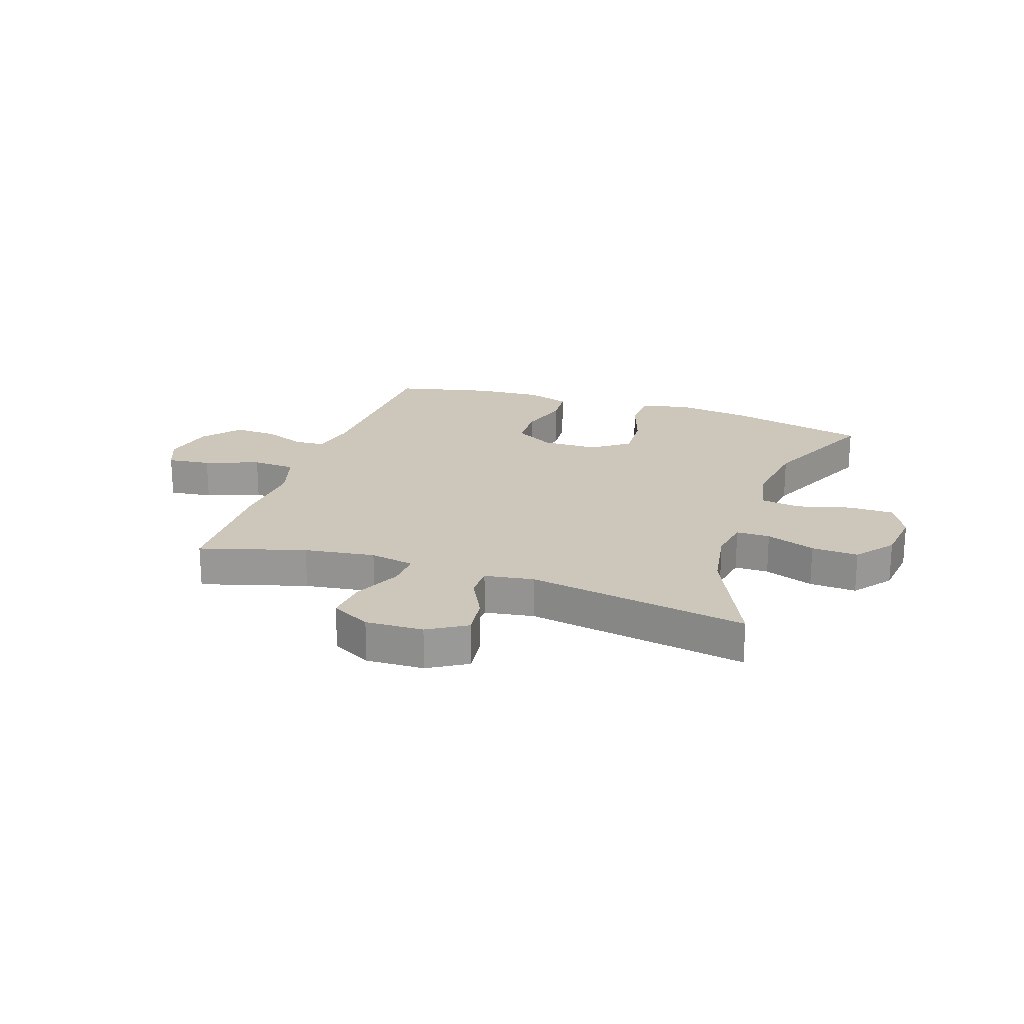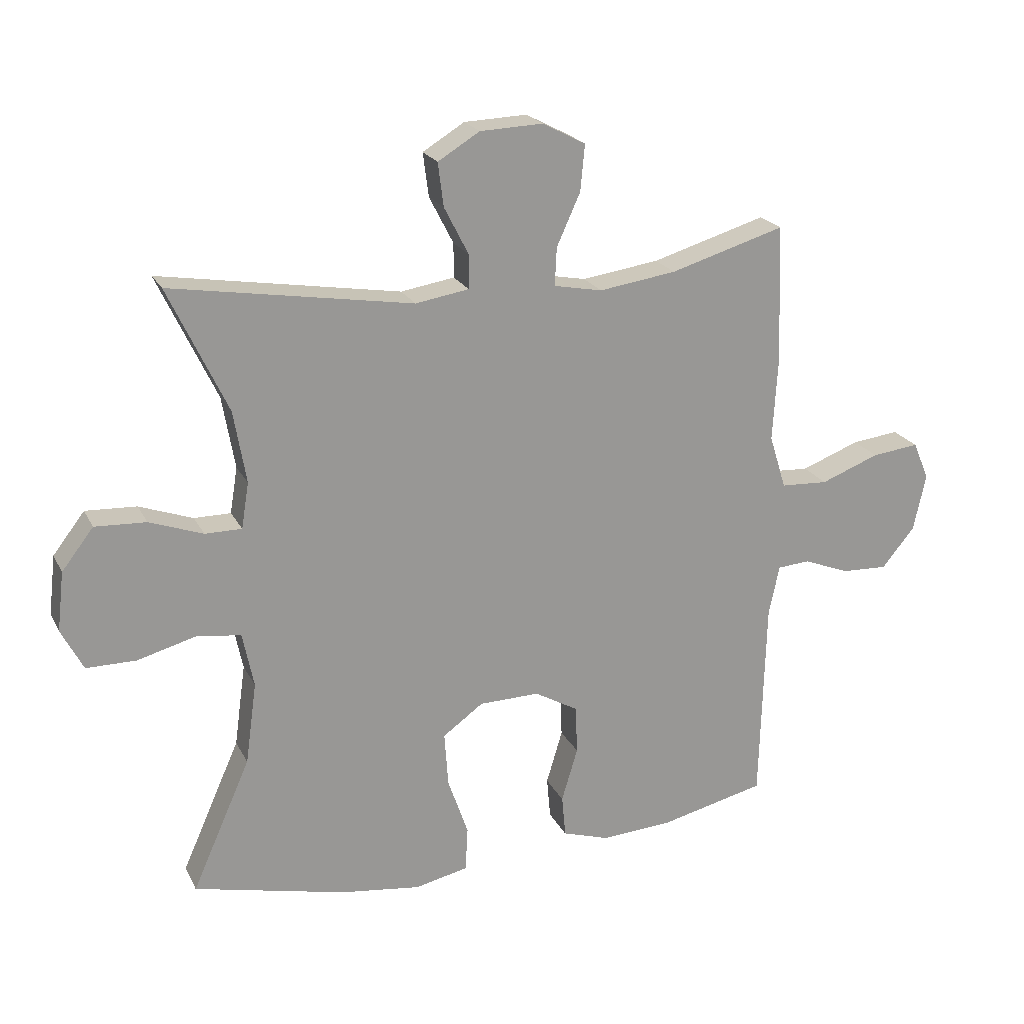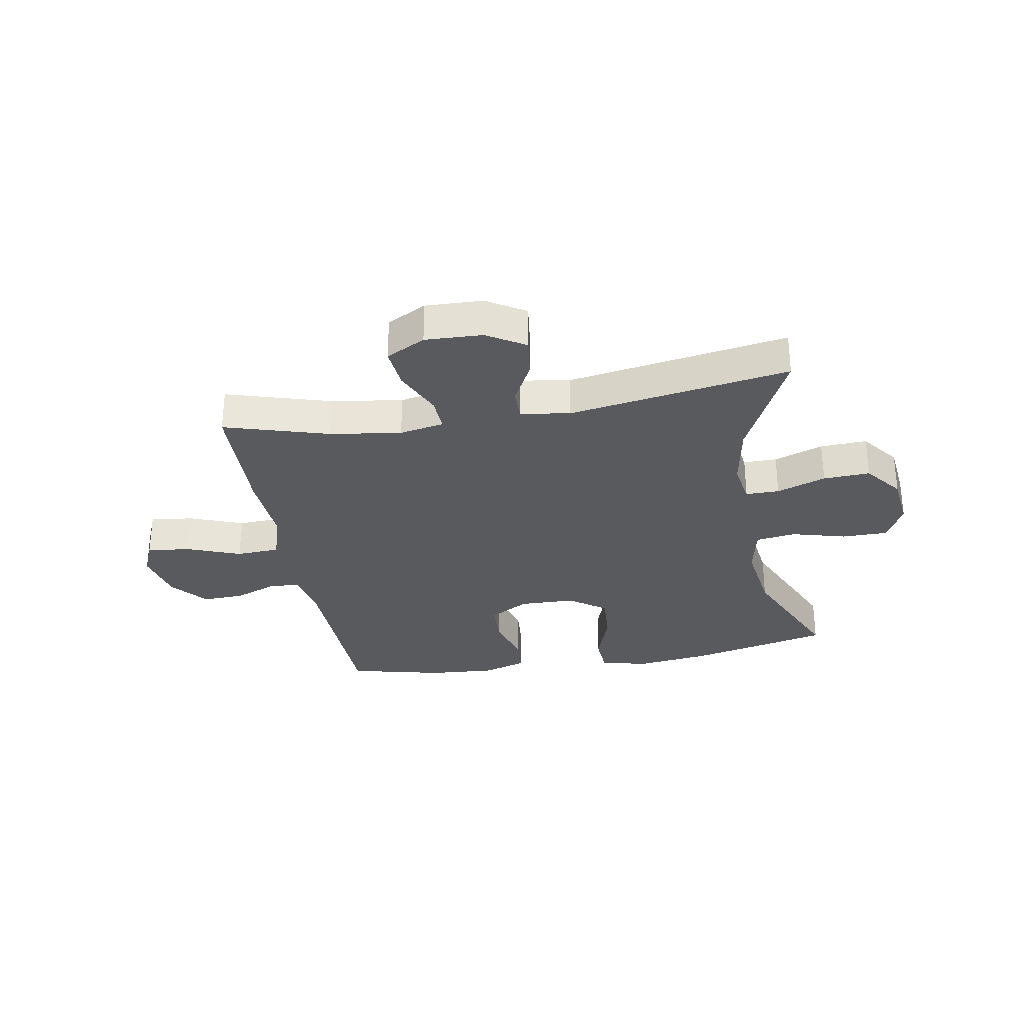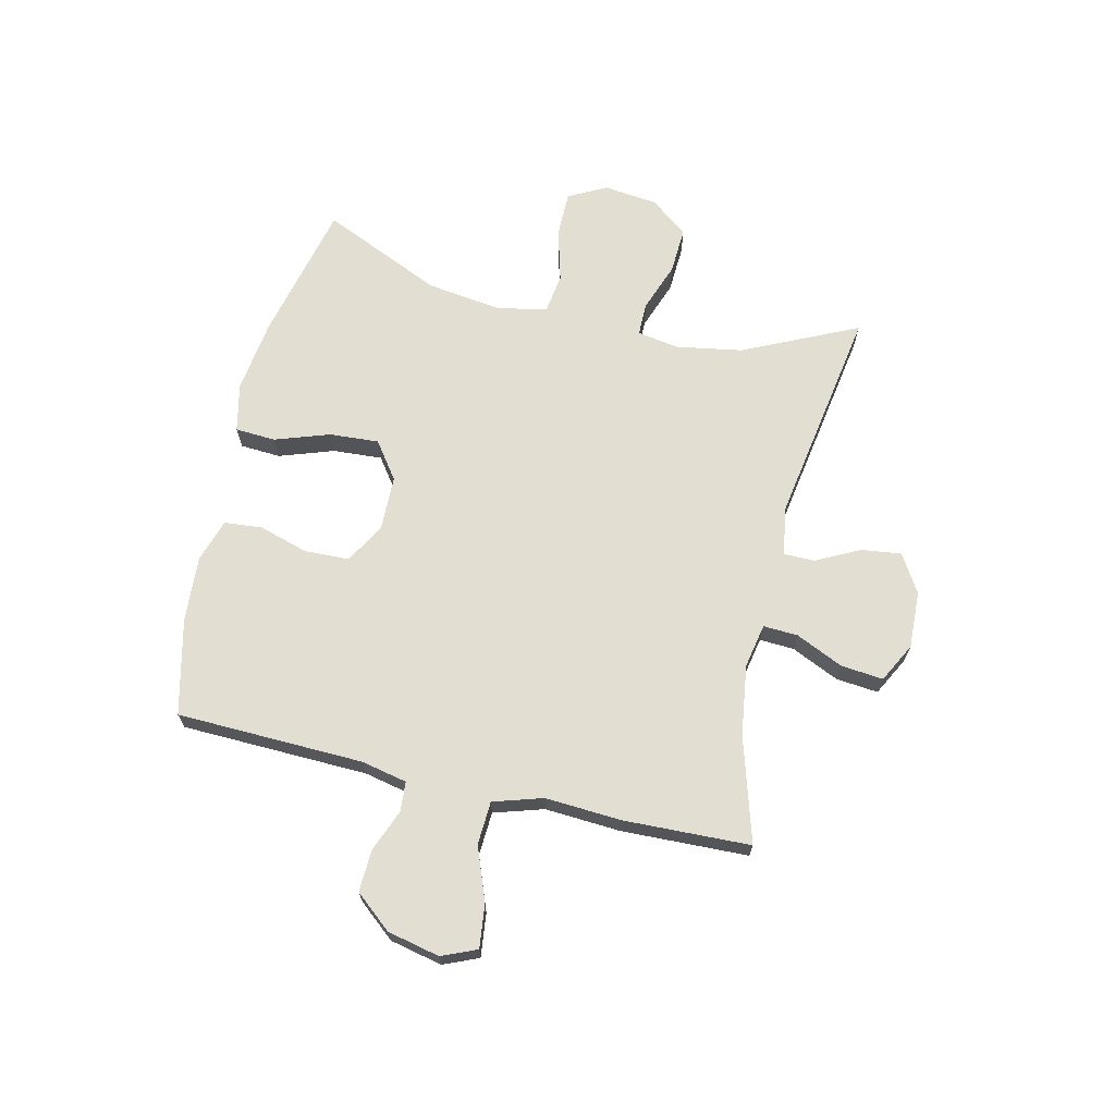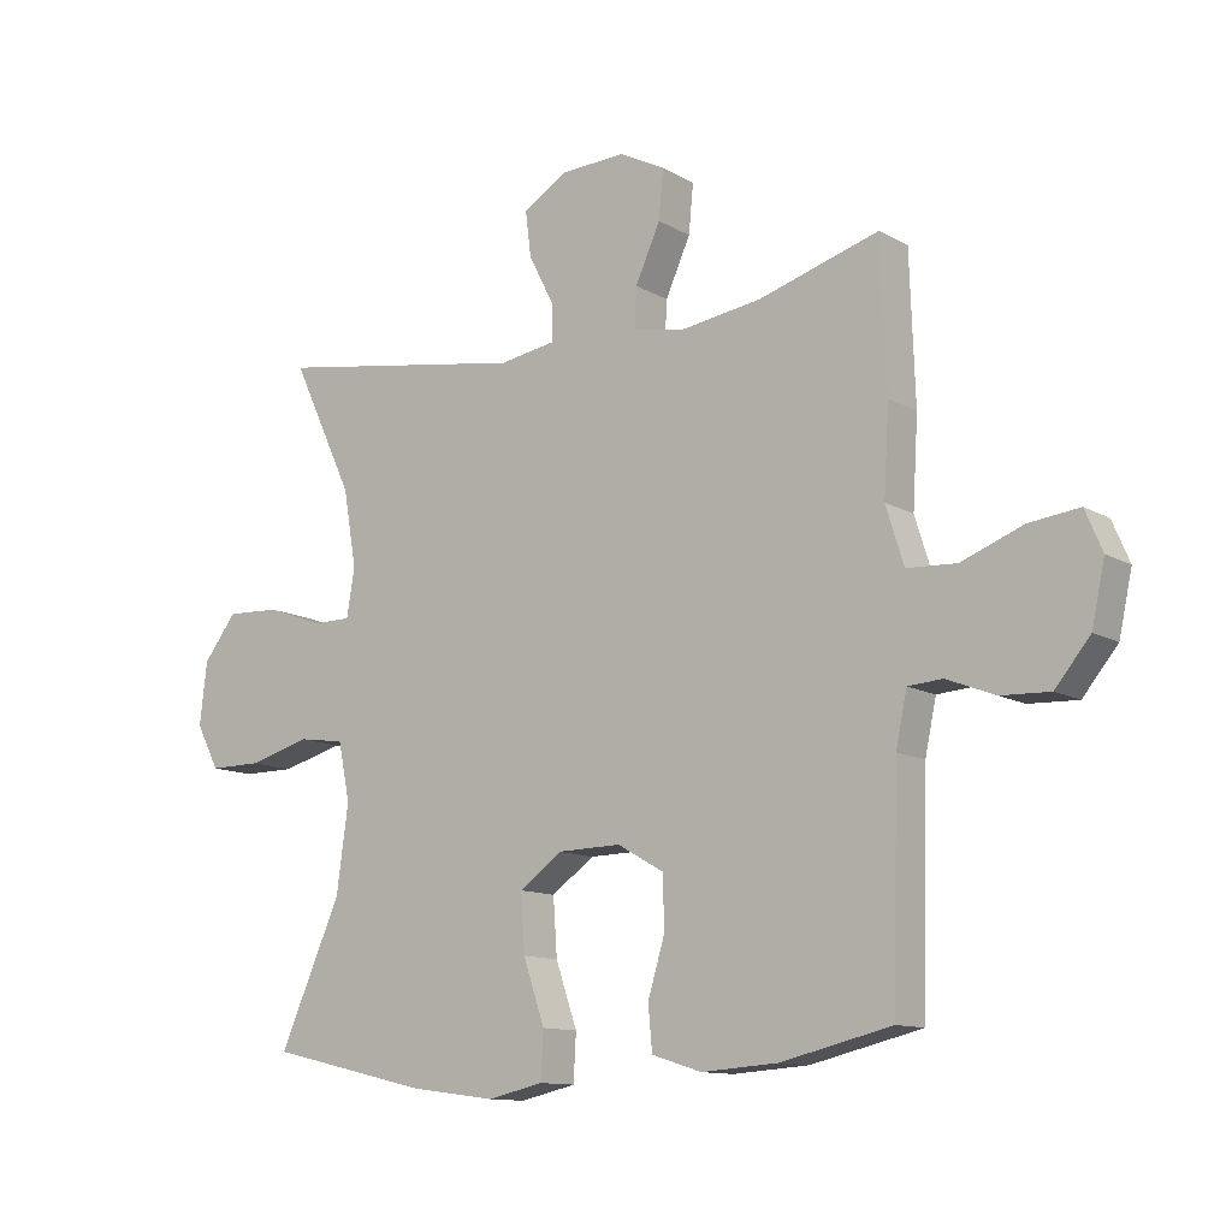
<metadata>
{"format":"obj","ext":"obj","renderer":"f3d","projection":"perspective","resolution":1024,"background":"white","views":[{"elev":21.3,"azim":19.0,"up":"+Y"},{"elev":21.3,"azim":159.4,"up":"+Z"},{"elev":-30.5,"azim":10.0,"up":"+Y"},{"elev":67.9,"azim":-76.8,"up":"+Y"},{"elev":-11.8,"azim":-143.2,"up":"+Z"}]}
</metadata>
<code>
v 0.5 0.07 0.5
v 0.405 0.07 0.299
v 0.385 0.07 0.183
v 0.397 0.07 0.109
v 0.456 0.07 0.109
v 0.542 0.07 0.14
v 0.624 0.07 0.144
v 0.675 0.07 0.078
v 0.686 0.07 -0.017
v 0.651 0.07 -0.084
v 0.571 0.07 -0.084
v 0.476 0.07 -0.058
v 0.406 0.07 -0.068
v 0.388 0.07 -0.156
v 0.406 0.07 -0.288
v 0.5 0.07 -0.5
v 0.255 0.07 -0.557
v 0.125 0.07 -0.574
v 0.04 0.07 -0.555
v 0.036 0.07 -0.484
v 0.069 0.07 -0.388
v 0.075 0.07 -0.301
v 0.01 0.07 -0.254
v -0.087 0.07 -0.252
v -0.157 0.07 -0.292
v -0.16 0.07 -0.37
v -0.134 0.07 -0.457
v -0.14 0.07 -0.524
v -0.216 0.07 -0.548
v -0.332 0.07 -0.54
v -0.5 0.07 -0.5
v -0.509 0.07 -0.171
v -0.526 0.07 -0.091
v -0.578 0.07 -0.087
v -0.652 0.07 -0.116
v -0.726 0.07 -0.119
v -0.779 0.07 -0.055
v -0.799 0.07 0.037
v -0.773 0.07 0.098
v -0.697 0.07 0.089
v -0.603 0.07 0.053
v -0.527 0.07 0.057
v -0.5 0.07 0.144
v -0.508 0.07 0.277
v -0.5 0.07 0.5
v -0.316 0.07 0.445
v -0.192 0.07 0.427
v -0.114 0.07 0.442
v -0.117 0.07 0.503
v -0.155 0.07 0.587
v -0.162 0.07 0.661
v -0.093 0.07 0.697
v 0.008 0.07 0.693
v 0.075 0.07 0.652
v 0.066 0.07 0.582
v 0.027 0.07 0.506
v 0.027 0.07 0.451
v 0.113 0.07 0.437
v 0.5 0 0.5
v 0.405 0 0.299
v 0.385 0 0.183
v 0.397 0 0.109
v 0.456 0 0.109
v 0.542 0 0.14
v 0.624 0 0.144
v 0.675 0 0.078
v 0.686 0 -0.017
v 0.651 0 -0.084
v 0.571 0 -0.084
v 0.476 0 -0.058
v 0.406 0 -0.068
v 0.388 0 -0.156
v 0.406 0 -0.288
v 0.5 0 -0.5
v 0.255 0 -0.557
v 0.125 0 -0.574
v 0.04 0 -0.555
v 0.036 0 -0.484
v 0.069 0 -0.388
v 0.075 0 -0.301
v 0.01 0 -0.254
v -0.087 0 -0.252
v -0.157 0 -0.292
v -0.16 0 -0.37
v -0.134 0 -0.457
v -0.14 0 -0.524
v -0.216 0 -0.548
v -0.332 0 -0.54
v -0.5 0 -0.5
v -0.509 0 -0.171
v -0.526 0 -0.091
v -0.578 0 -0.087
v -0.652 0 -0.116
v -0.726 0 -0.119
v -0.779 0 -0.055
v -0.799 0 0.037
v -0.773 0 0.098
v -0.697 0 0.089
v -0.603 0 0.053
v -0.527 0 0.057
v -0.5 0 0.144
v -0.508 0 0.277
v -0.5 0 0.5
v -0.316 0 0.445
v -0.192 0 0.427
v -0.114 0 0.442
v -0.117 0 0.503
v -0.155 0 0.587
v -0.162 0 0.661
v -0.093 0 0.697
v 0.008 0 0.693
v 0.075 0 0.652
v 0.066 0 0.582
v 0.027 0 0.506
v 0.027 0 0.451
v 0.113 0 0.437
f 54 55 56
f 53 54 56
f 52 53 56
f 51 52 56
f 50 51 56
f 49 50 56
f 48 49 56 57
f 47 48 57 58
f 43 44 45 46
f 42 43 46 47
f 39 40 41
f 38 39 41
f 37 38 41
f 36 37 41
f 35 36 41
f 34 35 41
f 33 34 41 42
f 42 47 58
f 33 42 58
f 32 33 58
f 30 31 32
f 29 30 32
f 28 29 32
f 27 28 32
f 26 27 32
f 19 20 21
f 18 19 21
f 17 18 21
f 16 17 21
f 15 16 21
f 14 15 21 22
f 13 14 22 23
f 10 11 12
f 9 10 12
f 8 9 12
f 7 8 12
f 6 7 12
f 5 6 12
f 4 5 12 13
f 13 23 24
f 4 13 24
f 3 4 24
f 58 1 2
f 3 24 25
f 2 3 25
f 58 2 25
f 32 58 25
f 25 26 32
f 114 113 112
f 114 112 111
f 114 111 110
f 114 110 109
f 114 109 108
f 114 108 107
f 115 114 107 106
f 116 115 106 105
f 104 103 102 101
f 105 104 101 100
f 99 98 97
f 99 97 96
f 99 96 95
f 99 95 94
f 99 94 93
f 99 93 92
f 100 99 92 91
f 116 105 100
f 116 100 91
f 116 91 90
f 90 89 88
f 90 88 87
f 90 87 86
f 90 86 85
f 90 85 84
f 79 78 77
f 79 77 76
f 79 76 75
f 79 75 74
f 79 74 73
f 80 79 73 72
f 81 80 72 71
f 70 69 68
f 70 68 67
f 70 67 66
f 70 66 65
f 70 65 64
f 70 64 63
f 71 70 63 62
f 82 81 71
f 82 71 62
f 82 62 61
f 60 59 116
f 83 82 61
f 83 61 60
f 83 60 116
f 83 116 90
f 90 84 83
f 1 59 60 2
f 2 60 61 3
f 3 61 62 4
f 4 62 63 5
f 5 63 64 6
f 6 64 65 7
f 7 65 66 8
f 8 66 67 9
f 9 67 68 10
f 10 68 69 11
f 11 69 70 12
f 12 70 71 13
f 13 71 72 14
f 14 72 73 15
f 15 73 74 16
f 16 74 75 17
f 17 75 76 18
f 18 76 77 19
f 19 77 78 20
f 20 78 79 21
f 21 79 80 22
f 22 80 81 23
f 23 81 82 24
f 24 82 83 25
f 25 83 84 26
f 26 84 85 27
f 27 85 86 28
f 28 86 87 29
f 29 87 88 30
f 30 88 89 31
f 31 89 90 32
f 32 90 91 33
f 33 91 92 34
f 34 92 93 35
f 35 93 94 36
f 36 94 95 37
f 37 95 96 38
f 38 96 97 39
f 39 97 98 40
f 40 98 99 41
f 41 99 100 42
f 42 100 101 43
f 43 101 102 44
f 44 102 103 45
f 45 103 104 46
f 46 104 105 47
f 47 105 106 48
f 48 106 107 49
f 49 107 108 50
f 50 108 109 51
f 51 109 110 52
f 52 110 111 53
f 53 111 112 54
f 54 112 113 55
f 55 113 114 56
f 56 114 115 57
f 57 115 116 58
f 58 116 59 1

</code>
